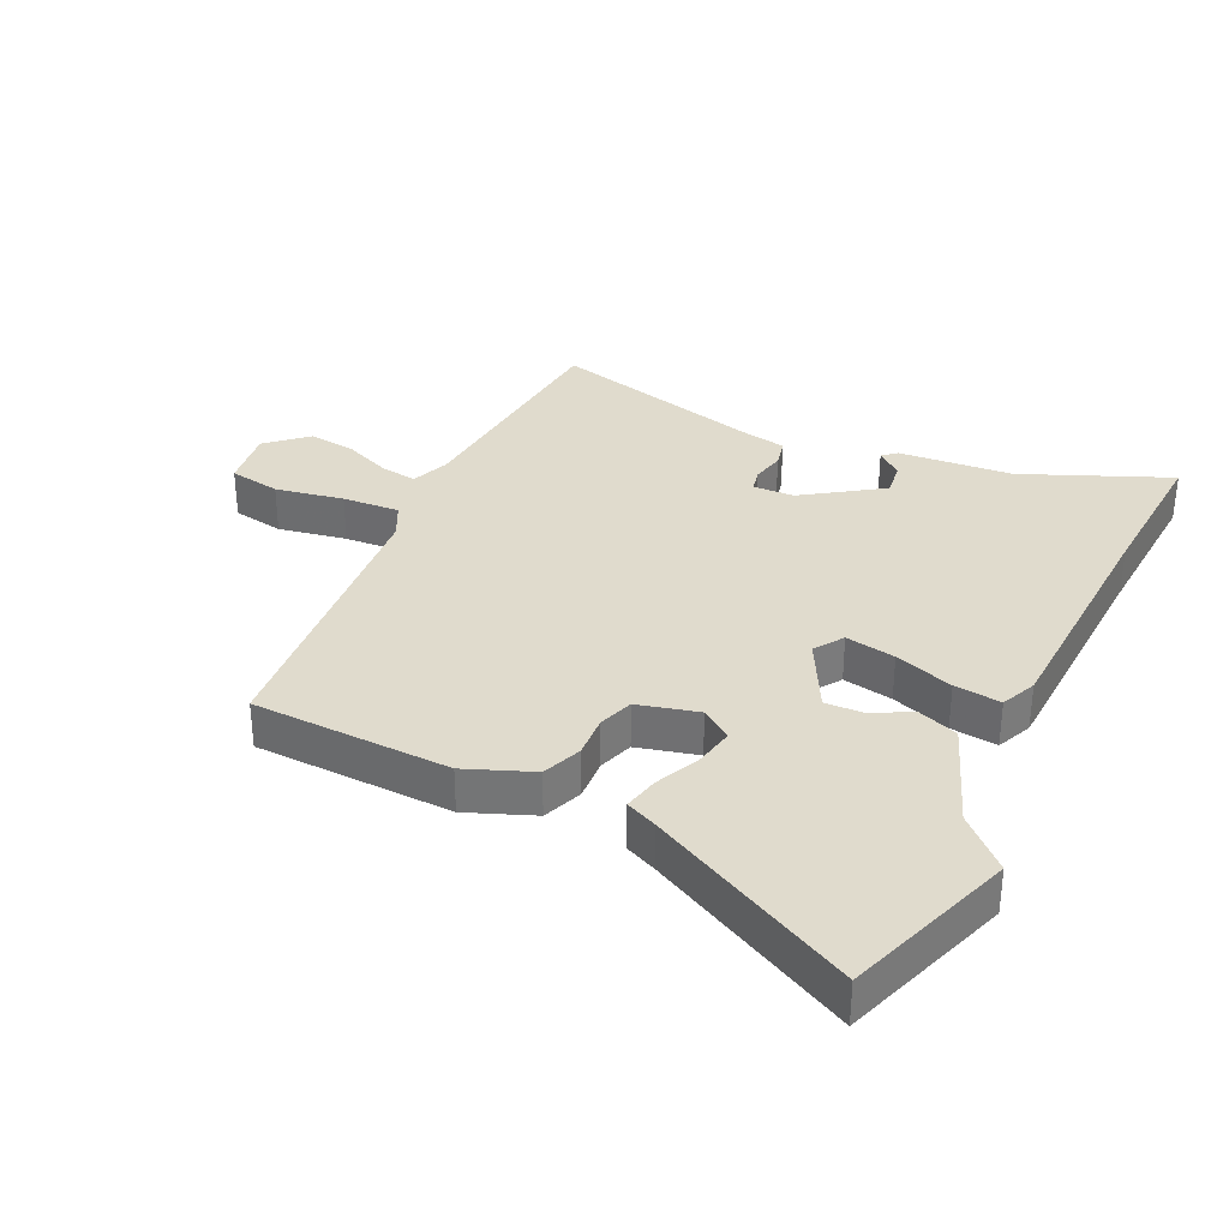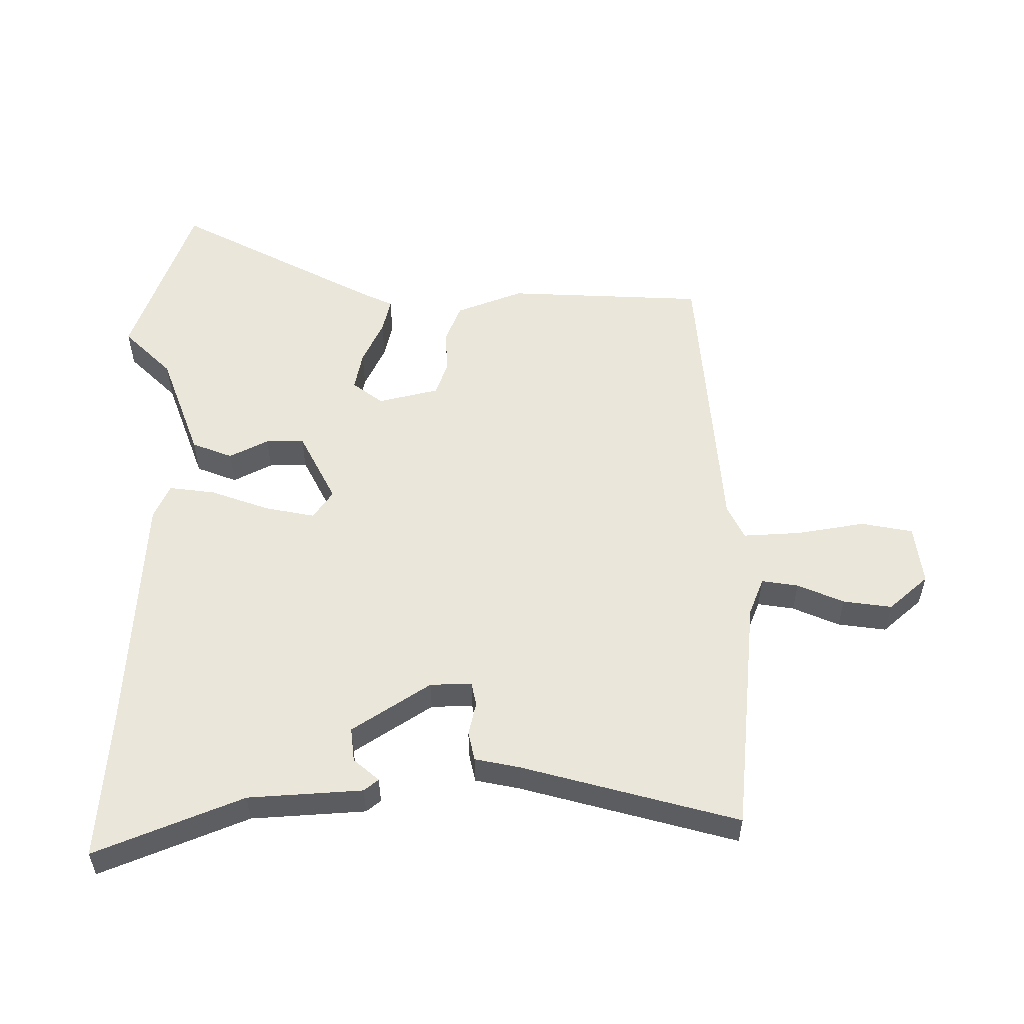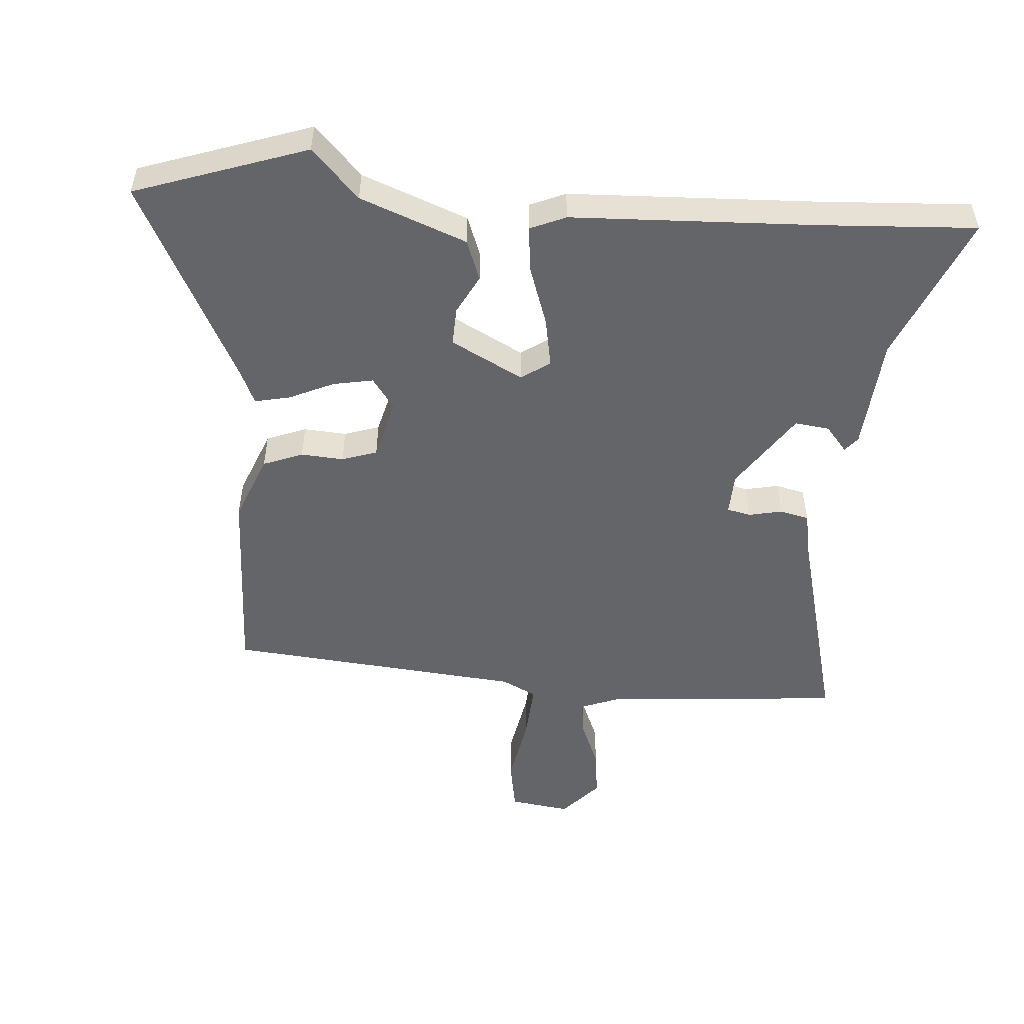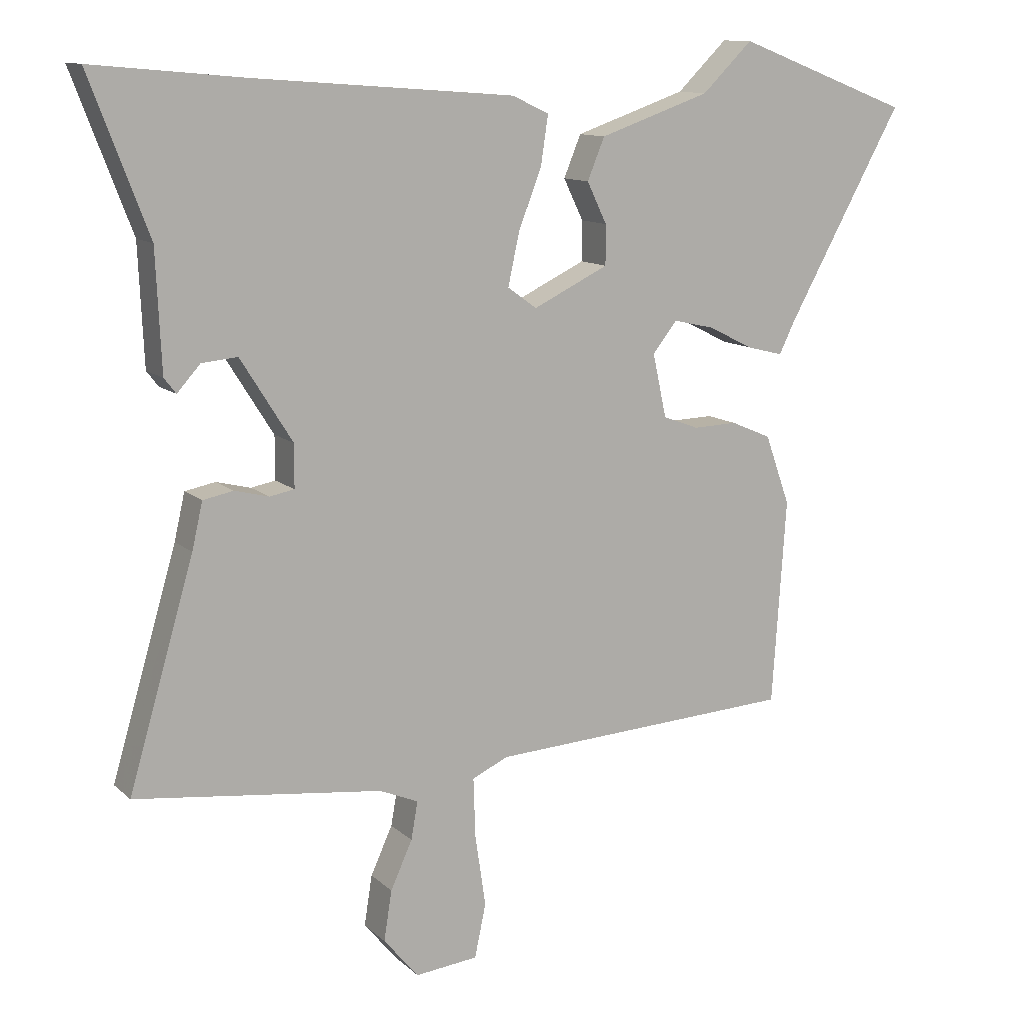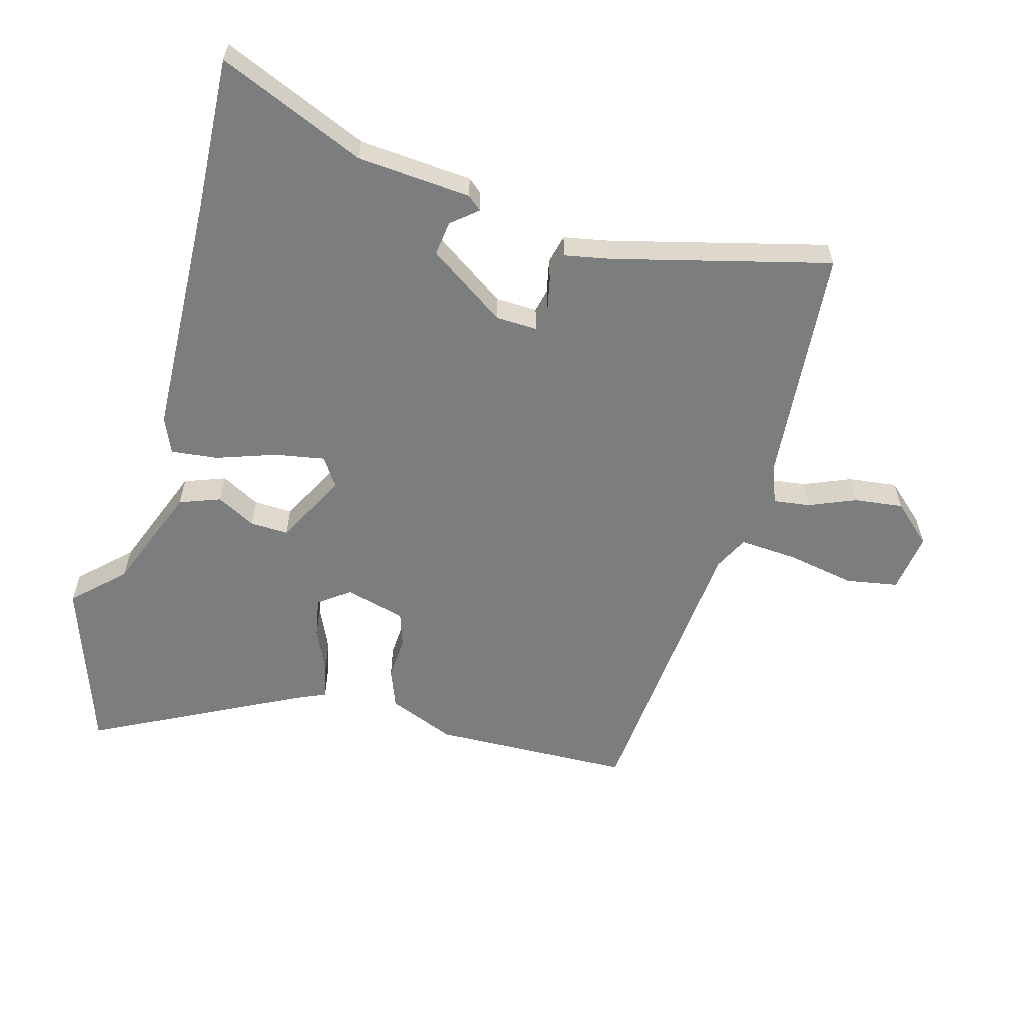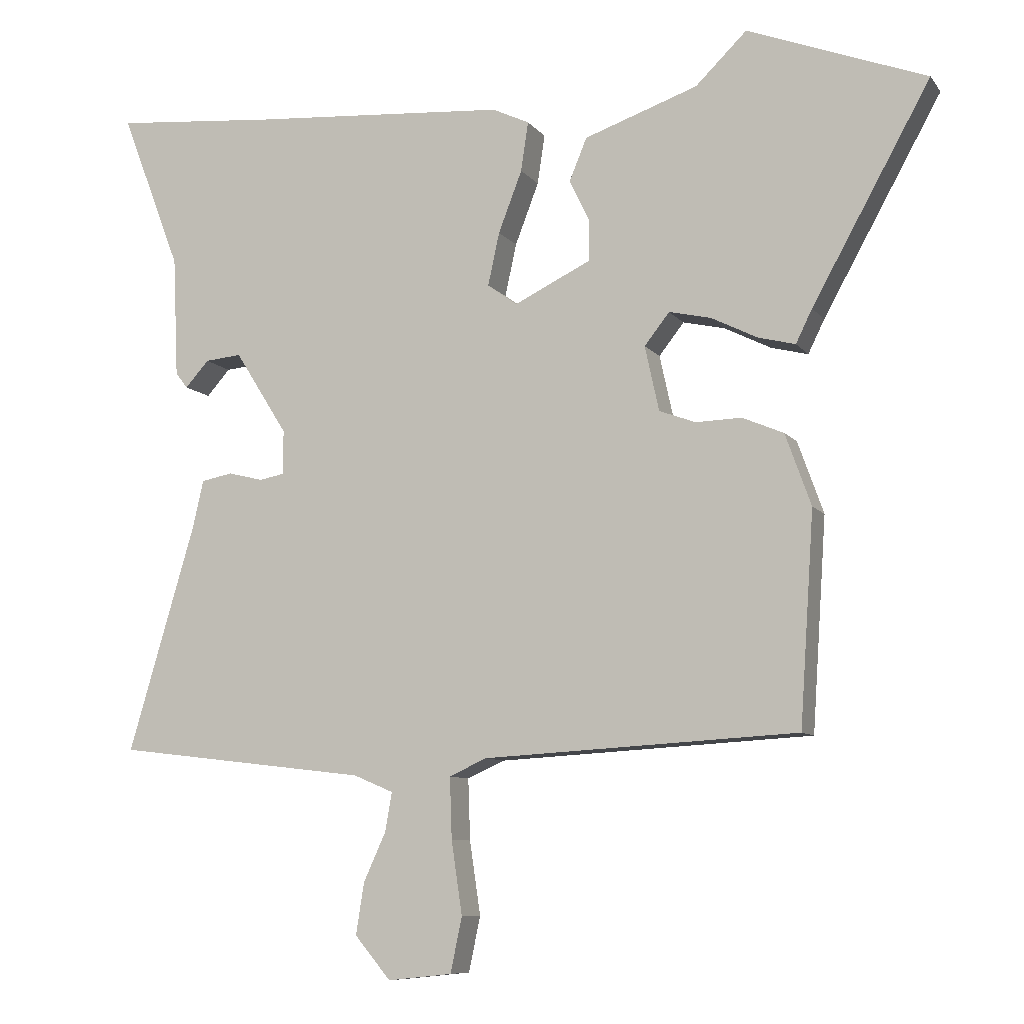
<metadata>
{"format":"obj","ext":"obj","renderer":"f3d","projection":"perspective","resolution":1024,"background":"white","views":[{"elev":33.2,"azim":-66.5,"up":"+Y"},{"elev":54.9,"azim":88.6,"up":"+Y"},{"elev":-51.4,"azim":-6.4,"up":"+Y"},{"elev":11.8,"azim":152.5,"up":"+Z"},{"elev":-59.0,"azim":72.4,"up":"+Y"},{"elev":-8.8,"azim":-158.9,"up":"+Z"}]}
</metadata>
<code>
v -0.689 0.07 0.428
v -0.425 0.07 0.529
v -0.349 0.07 0.455
v -0.181 0.07 0.397
v -0.155 0.07 0.334
v -0.185 0.07 0.272
v -0.185 0.07 0.212
v -0.071 0.07 0.157
v -0.027 0.07 0.189
v -0.044 0.07 0.267
v -0.079 0.07 0.358
v -0.09 0.07 0.431
v -0.035 0.07 0.457
v 0.347 0.07 0.486
v 0.587 0.07 0.508
v 0.498 0.07 0.275
v 0.49 0.07 0.096
v 0.472 0.07 0.073
v 0.437 0.07 0.112
v 0.383 0.07 0.117
v 0.305 0.07 -0.007
v 0.305 0.07 -0.072
v 0.342 0.07 -0.079
v 0.394 0.07 -0.066
v 0.44 0.07 -0.075
v 0.456 0.07 -0.145
v 0.555 0.07 -0.481
v 0.181 0.07 -0.526
v 0.122 0.07 -0.551
v 0.132 0.07 -0.608
v 0.165 0.07 -0.68
v 0.177 0.07 -0.756
v 0.124 0.07 -0.819
v 0.029 0.07 -0.809
v 0.012 0.07 -0.728
v 0.028 0.07 -0.62
v 0.031 0.07 -0.53
v -0.024 0.07 -0.505
v -0.488 0.07 -0.479
v -0.509 0.07 -0.168
v -0.471 0.07 -0.062
v -0.41 0.07 -0.036
v -0.343 0.07 -0.038
v -0.289 0.07 -0.018
v -0.268 0.07 0.078
v -0.305 0.07 0.125
v -0.367 0.07 0.111
v -0.435 0.07 0.077
v -0.49 0.07 0.063
v -0.514 0.07 0.112
v -0.689 0 0.428
v -0.425 0 0.529
v -0.349 0 0.455
v -0.181 0 0.397
v -0.155 0 0.334
v -0.185 0 0.272
v -0.185 0 0.212
v -0.071 0 0.157
v -0.027 0 0.189
v -0.044 0 0.267
v -0.079 0 0.358
v -0.09 0 0.431
v -0.035 0 0.457
v 0.347 0 0.486
v 0.587 0 0.508
v 0.498 0 0.275
v 0.49 0 0.096
v 0.472 0 0.073
v 0.437 0 0.112
v 0.383 0 0.117
v 0.305 0 -0.007
v 0.305 0 -0.072
v 0.342 0 -0.079
v 0.394 0 -0.066
v 0.44 0 -0.075
v 0.456 0 -0.145
v 0.555 0 -0.481
v 0.181 0 -0.526
v 0.122 0 -0.551
v 0.132 0 -0.608
v 0.165 0 -0.68
v 0.177 0 -0.756
v 0.124 0 -0.819
v 0.029 0 -0.809
v 0.012 0 -0.728
v 0.028 0 -0.62
v 0.031 0 -0.53
v -0.024 0 -0.505
v -0.488 0 -0.479
v -0.509 0 -0.168
v -0.471 0 -0.062
v -0.41 0 -0.036
v -0.343 0 -0.038
v -0.289 0 -0.018
v -0.268 0 0.078
v -0.305 0 0.125
v -0.367 0 0.111
v -0.435 0 0.077
v -0.49 0 0.063
v -0.514 0 0.112
f 47 48 49 50
f 1 2 3
f 50 1 3
f 47 50 3
f 46 47 3
f 45 46 3 4
f 44 45 4
f 41 42 43
f 40 41 43
f 39 40 43
f 38 39 43
f 37 38 43 44
f 34 35 36
f 33 34 36
f 32 33 36
f 31 32 36
f 30 31 36
f 29 30 36 37
f 28 29 37 44
f 26 27 28 44
f 23 24 25 26
f 22 23 26 44
f 16 17 18 19
f 16 19 20
f 14 15 16 20
f 14 20 21
f 13 14 21
f 12 13 21
f 11 12 21
f 10 11 21
f 4 5 6
f 44 4 6
f 44 6 7
f 22 44 7 8
f 9 10 21 22
f 8 9 22
f 100 99 98 97
f 53 52 51
f 53 51 100
f 53 100 97
f 53 97 96
f 54 53 96 95
f 54 95 94
f 93 92 91
f 93 91 90
f 93 90 89
f 93 89 88
f 94 93 88 87
f 86 85 84
f 86 84 83
f 86 83 82
f 86 82 81
f 86 81 80
f 87 86 80 79
f 94 87 79 78
f 94 78 77 76
f 76 75 74 73
f 94 76 73 72
f 69 68 67 66
f 70 69 66
f 70 66 65 64
f 71 70 64
f 71 64 63
f 71 63 62
f 71 62 61
f 71 61 60
f 56 55 54
f 56 54 94
f 57 56 94
f 58 57 94 72
f 72 71 60 59
f 72 59 58
f 1 51 52 2
f 2 52 53 3
f 3 53 54 4
f 4 54 55 5
f 5 55 56 6
f 6 56 57 7
f 7 57 58 8
f 8 58 59 9
f 9 59 60 10
f 10 60 61 11
f 11 61 62 12
f 12 62 63 13
f 13 63 64 14
f 14 64 65 15
f 15 65 66 16
f 16 66 67 17
f 17 67 68 18
f 18 68 69 19
f 19 69 70 20
f 20 70 71 21
f 21 71 72 22
f 22 72 73 23
f 23 73 74 24
f 24 74 75 25
f 25 75 76 26
f 26 76 77 27
f 27 77 78 28
f 28 78 79 29
f 29 79 80 30
f 30 80 81 31
f 31 81 82 32
f 32 82 83 33
f 33 83 84 34
f 34 84 85 35
f 35 85 86 36
f 36 86 87 37
f 37 87 88 38
f 38 88 89 39
f 39 89 90 40
f 40 90 91 41
f 41 91 92 42
f 42 92 93 43
f 43 93 94 44
f 44 94 95 45
f 45 95 96 46
f 46 96 97 47
f 47 97 98 48
f 48 98 99 49
f 49 99 100 50
f 50 100 51 1

</code>
